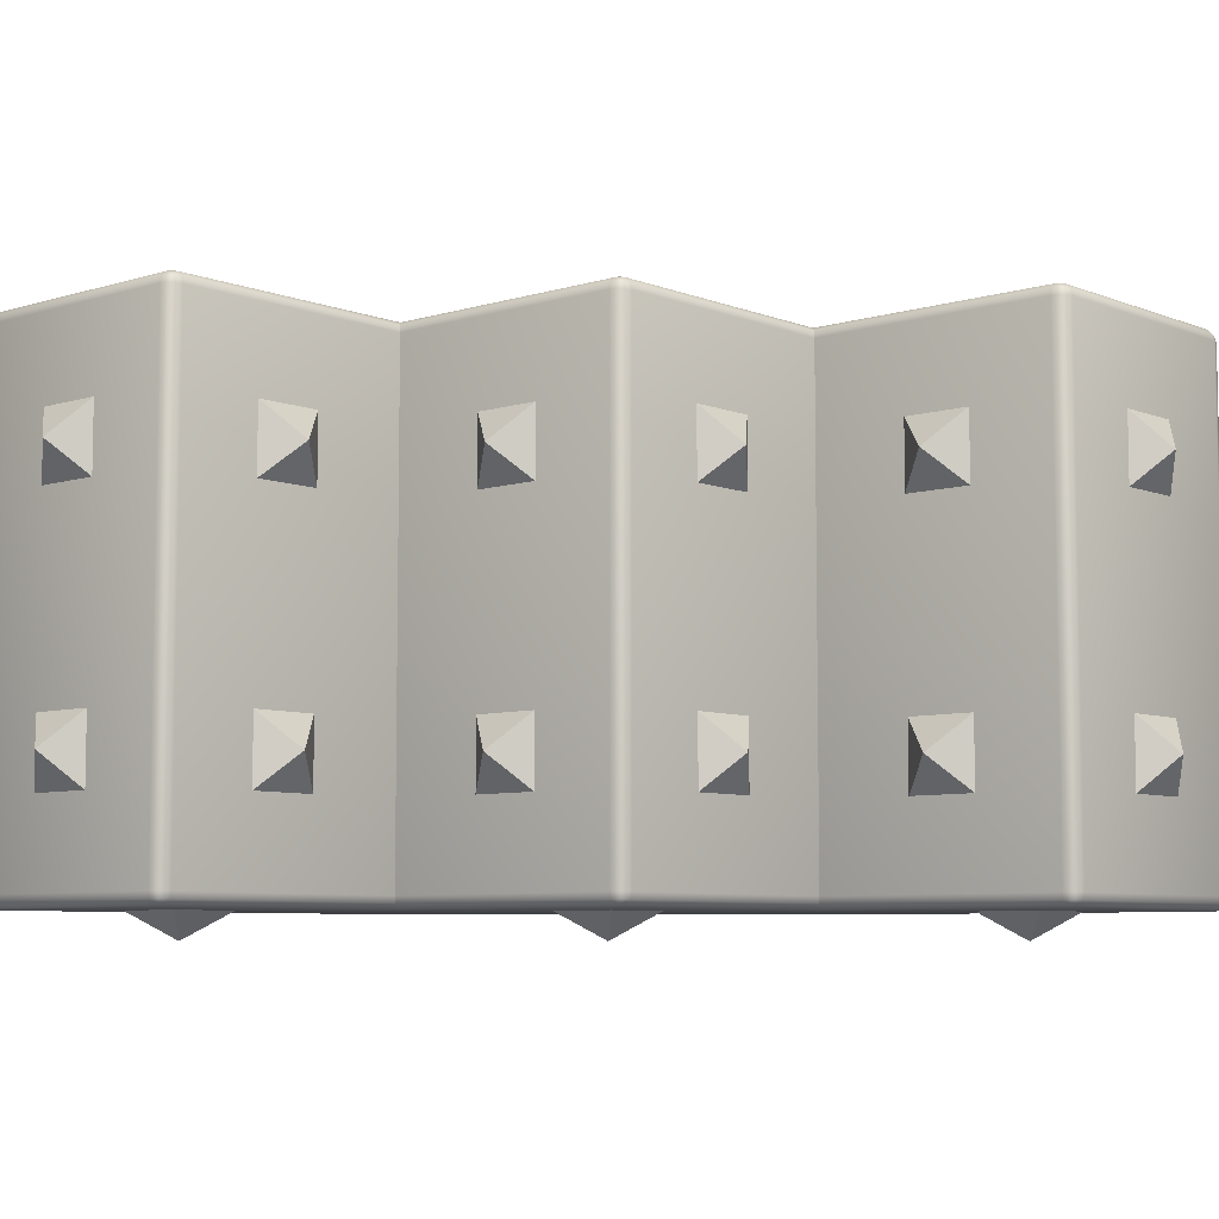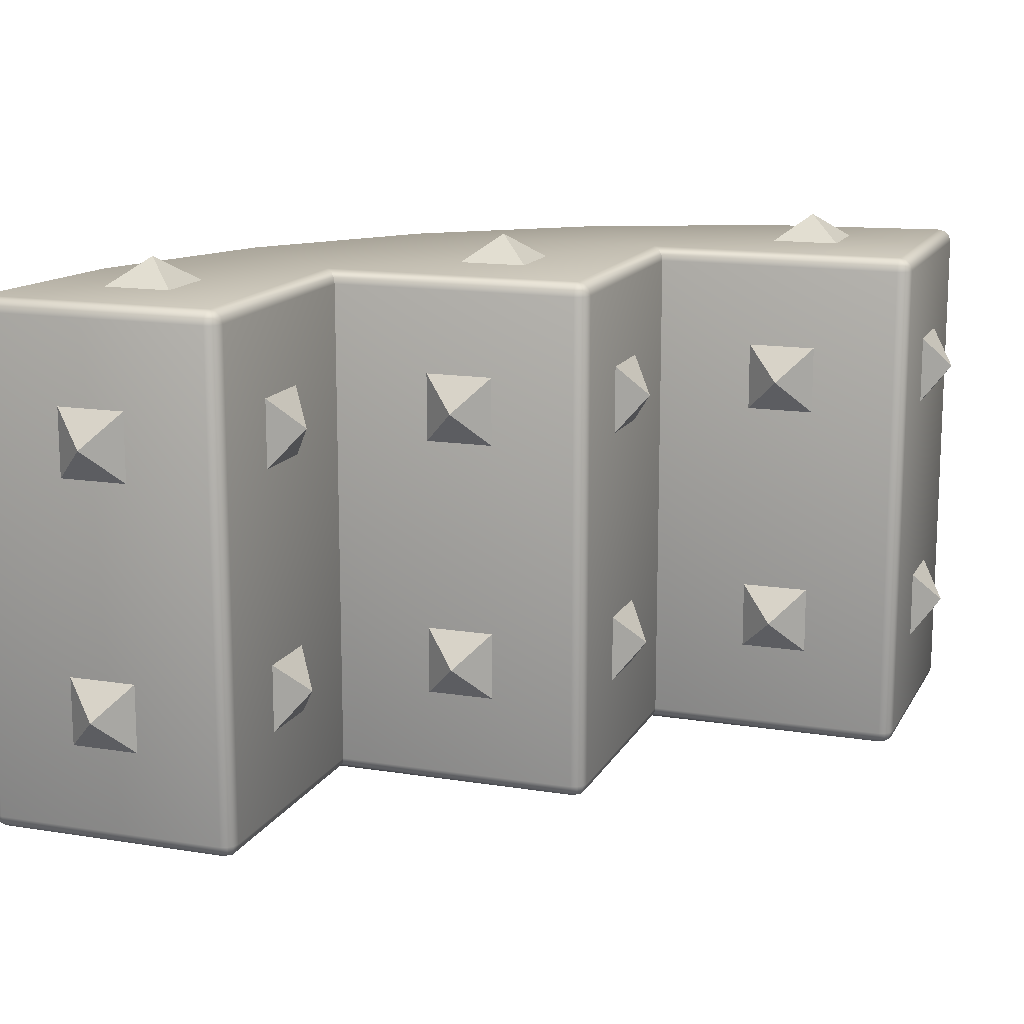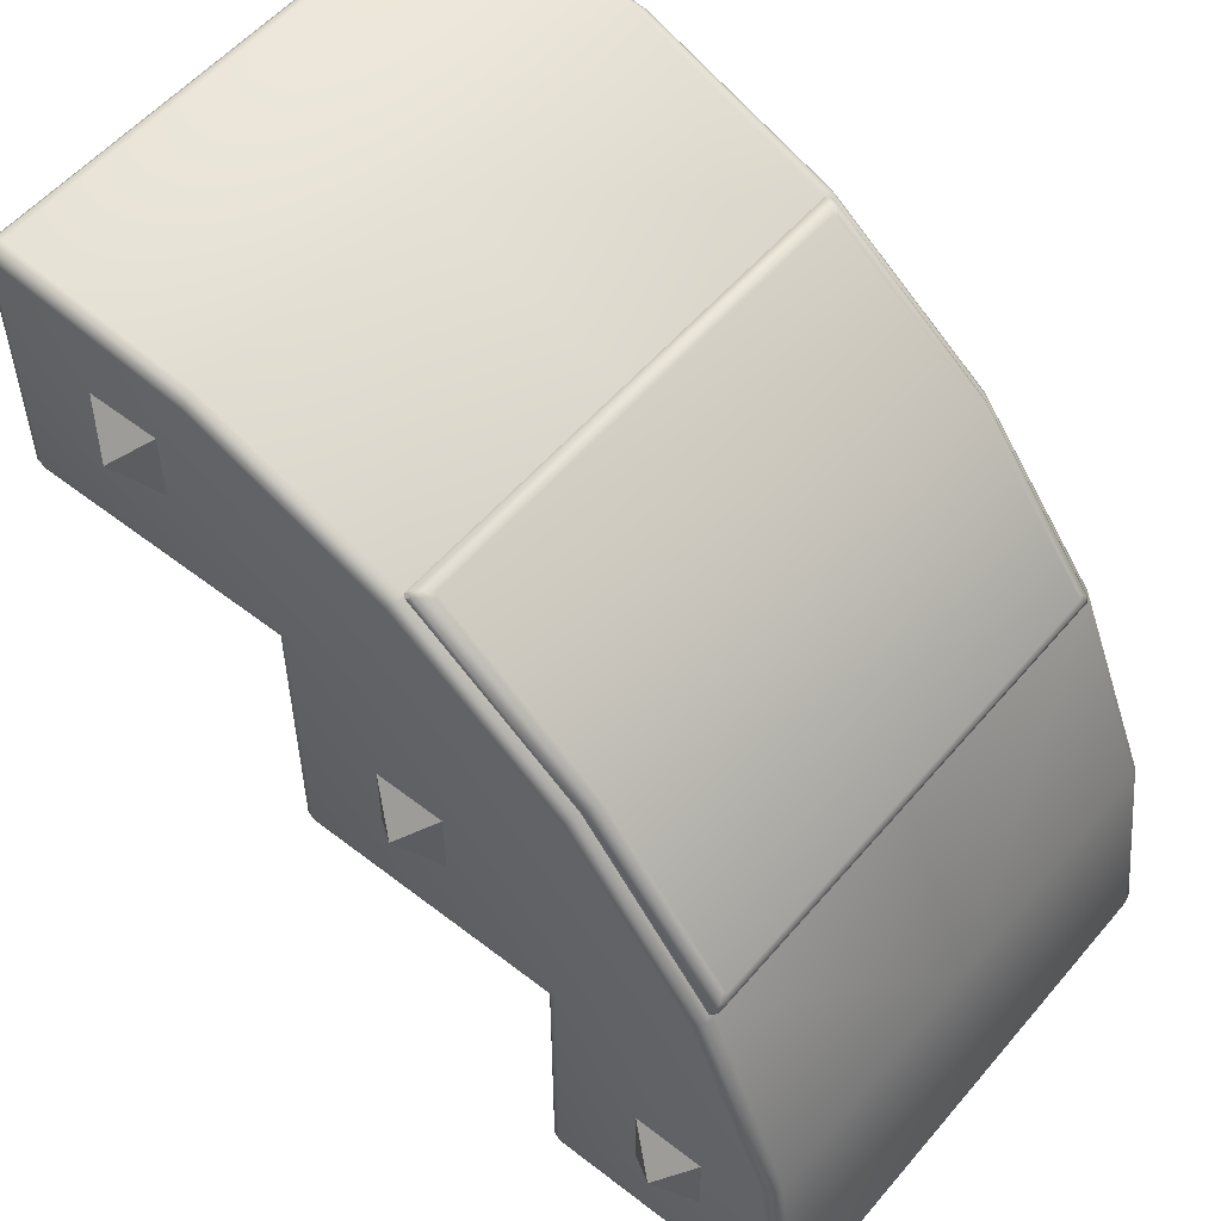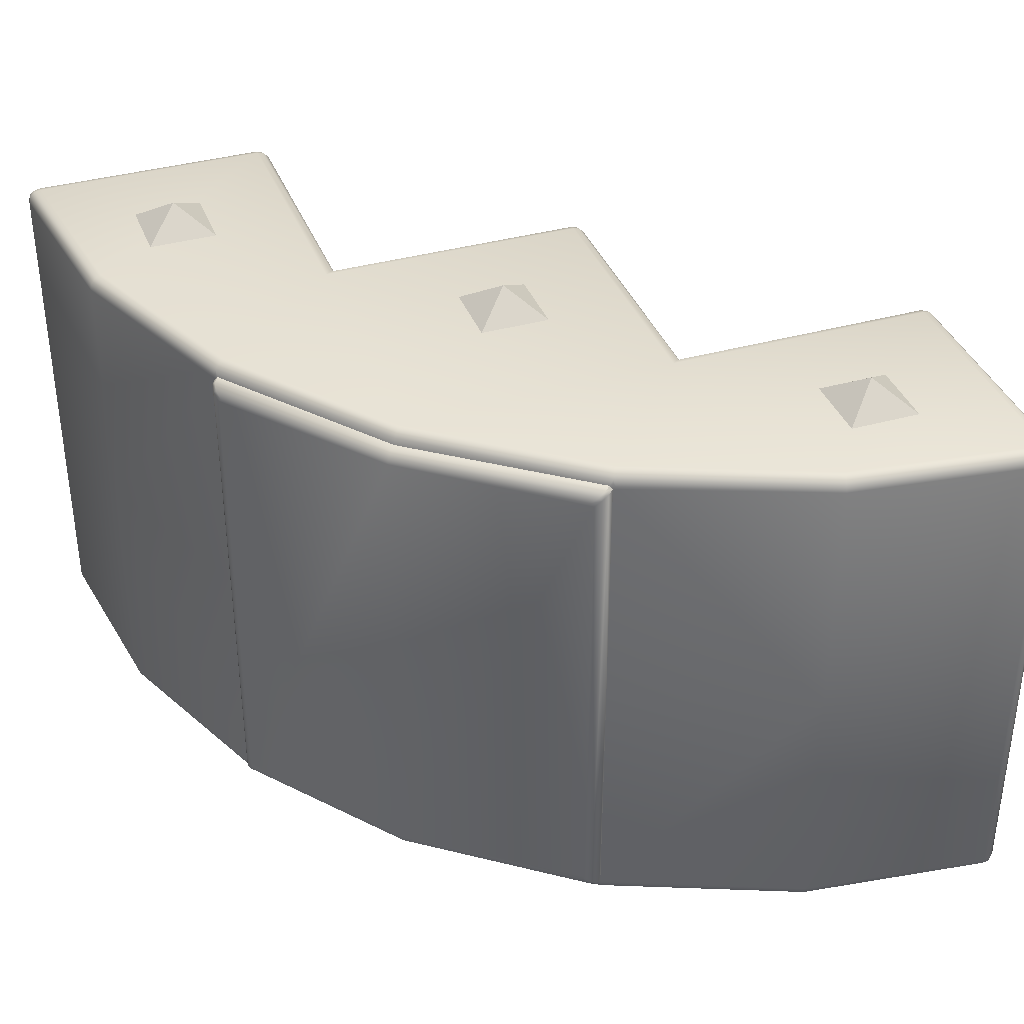
<metadata>
{"format":"obj","ext":"obj","renderer":"f3d","projection":"perspective","resolution":1024,"background":"white","views":[{"elev":-7.0,"azim":-138.4,"up":"+Y"},{"elev":14.3,"azim":-160.5,"up":"+Y"},{"elev":54.6,"azim":39.4,"up":"+Z"},{"elev":37.4,"azim":70.2,"up":"+Y"}]}
</metadata>
<code>
v -0.45 -0.5 2.443
v -0.4504 -0.45 2.493
v -0.5 -0.45 2.45
v -0.4501 -0.4933 2.468
v -0.4749 -0.4933 2.446
v -0.474 -0.4868 2.47
v -0.4753 -0.45 2.49
v -0.4503 -0.475 2.487
v -0.4741 -0.4739 2.483
v -0.4932 -0.475 2.449
v -0.4935 -0.45 2.474
v -0.4869 -0.4739 2.472
v 2.443 -0.5 -0.45
v 2.45 -0.45 -0.5
v 2.493 -0.45 -0.4504
v 2.446 -0.4933 -0.4749
v 2.468 -0.4933 -0.4501
v 2.47 -0.4868 -0.474
v 2.474 -0.45 -0.4935
v 2.449 -0.475 -0.4932
v 2.472 -0.4739 -0.4869
v 2.487 -0.475 -0.4503
v 2.49 -0.45 -0.4753
v 2.483 -0.4739 -0.4741
v -0.45 1.5 1.55
v -0.45 1.45 1.5
v -0.5 1.45 1.55
v -0.45 1.493 1.525
v -0.475 1.493 1.55
v -0.4739 1.487 1.526
v -0.475 1.45 1.507
v -0.45 1.475 1.507
v -0.4739 1.474 1.513
v -0.4933 1.475 1.55
v -0.4933 1.45 1.525
v -0.4868 1.474 1.526
v 1.55 -0.45 -0.5
v 1.55 -0.5 -0.45
v 1.5 -0.45 -0.45
v 1.55 -0.475 -0.4933
v 1.525 -0.45 -0.4933
v 1.526 -0.4739 -0.4868
v 1.525 -0.4933 -0.45
v 1.55 -0.4933 -0.475
v 1.526 -0.4868 -0.4739
v 1.507 -0.45 -0.475
v 1.507 -0.475 -0.45
v 1.513 -0.4739 -0.4739
v 1.55 1.5 -0.45
v 1.55 1.45 -0.5
v 1.5 1.45 -0.45
v 1.55 1.493 -0.475
v 1.525 1.493 -0.45
v 1.526 1.487 -0.4739
v 1.525 1.45 -0.4933
v 1.55 1.475 -0.4933
v 1.526 1.474 -0.4868
v 1.507 1.475 -0.45
v 1.507 1.45 -0.475
v 1.513 1.474 -0.4739
v 1.5 1.45 0.5
v 1.55 1.5 0.55
v 1.507 1.475 0.5067
v 1.525 1.493 0.525
v 0.5 1.45 0.55
v 0.55 1.5 0.55
v 0.55 1.45 0.5
v 0.5067 1.475 0.55
v 0.5067 1.45 0.525
v 0.5132 1.474 0.5261
v 0.55 1.493 0.525
v 0.525 1.493 0.55
v 0.5261 1.487 0.5261
v 0.525 1.45 0.5067
v 0.55 1.475 0.5067
v 0.5261 1.474 0.5132
v 0.5 1.45 1.5
v 0.55 1.5 1.55
v 0.5067 1.475 1.507
v 0.525 1.493 1.525
v 1.55 -0.5 0.55
v 1.5 -0.45 0.5
v 1.525 -0.4933 0.525
v 1.507 -0.475 0.5067
v -0.45 -0.5 1.55
v -0.5 -0.45 1.55
v -0.45 -0.45 1.5
v -0.475 -0.4933 1.55
v -0.45 -0.4933 1.525
v -0.4739 -0.4868 1.526
v -0.4933 -0.45 1.525
v -0.4933 -0.475 1.55
v -0.4868 -0.4739 1.526
v -0.45 -0.475 1.507
v -0.475 -0.45 1.507
v -0.4739 -0.4739 1.513
v 0.5 -0.45 0.55
v 0.55 -0.45 0.5
v 0.55 -0.5 0.55
v 0.5067 -0.45 0.525
v 0.5067 -0.475 0.55
v 0.5132 -0.4739 0.5261
v 0.55 -0.475 0.5067
v 0.525 -0.45 0.5067
v 0.5261 -0.4739 0.5132
v 0.525 -0.4933 0.55
v 0.55 -0.4933 0.525
v 0.5261 -0.4868 0.5261
v 0.55 -0.5 1.55
v 0.5 -0.45 1.5
v 0.525 -0.4933 1.525
v 0.5067 -0.475 1.507
v 2.349 -0.5 0.2634
v 2.398 -0.45 0.2765
v 2.373 -0.4933 0.2699
v 2.391 -0.475 0.2747
v 2.054 -0.5 0.9748
v 2.076 -0.4933 0.9874
v 2.092 -0.475 0.9966
v 1.586 -0.5 1.586
v 1.603 -0.4933 1.603
v 1.617 -0.475 1.617
v 0.9748 -0.5 2.054
v 0.9874 -0.4933 2.076
v 0.9966 -0.475 2.092
v 0.2634 -0.5 2.349
v 0.2765 -0.45 2.398
v 0.2699 -0.4933 2.373
v 0.2747 -0.475 2.391
v -0.45 1.5 2.443
v -0.5 1.45 2.45
v -0.4504 1.45 2.493
v -0.4749 1.493 2.446
v -0.4501 1.493 2.468
v -0.474 1.487 2.47
v -0.4935 1.45 2.474
v -0.4932 1.475 2.449
v -0.4869 1.474 2.472
v -0.4503 1.475 2.487
v -0.4753 1.45 2.49
v -0.4741 1.474 2.483
v 2.493 1.45 -0.4504
v 2.45 1.45 -0.5
v 2.443 1.5 -0.45
v 2.49 1.45 -0.4753
v 2.487 1.475 -0.4503
v 2.483 1.474 -0.4741
v 2.449 1.475 -0.4932
v 2.474 1.45 -0.4935
v 2.472 1.474 -0.4869
v 2.468 1.493 -0.4501
v 2.446 1.493 -0.4749
v 2.47 1.487 -0.474
v 0.2634 1.5 2.349
v 0.2765 1.45 2.398
v 0.2699 1.493 2.373
v 0.2747 1.475 2.391
v 0.9748 1.5 2.054
v 0.9874 1.493 2.076
v 0.9966 1.475 2.092
v 1.586 1.5 1.586
v 1.603 1.493 1.603
v 1.617 1.475 1.617
v 2.054 1.5 0.9748
v 2.076 1.493 0.9874
v 2.092 1.475 0.9966
v 2.349 1.5 0.2634
v 2.398 1.45 0.2765
v 2.373 1.493 0.2699
v 2.391 1.475 0.2747
v 1.657 1.4 1.657
v 1.621 1.45 1.621
v 1.652 1.425 1.652
v 1.639 1.443 1.639
v 1.621 -0.45 1.621
v 1.657 -0.4 1.657
v 1.639 -0.4433 1.639
v 1.652 -0.425 1.652
v 2.091 1.45 1.009
v 2.098 1.438 1
v 2.102 1.45 0.9908
v 2.096 1.46 0.9987
v 1 1.438 2.098
v 1.009 1.45 2.091
v 0.9987 1.46 2.096
v 0.9908 1.45 2.102
v 1.08 1.4 2.1
v 1.07 1.388 2.107
v 1.03 1.443 2.107
v 1.021 1.432 2.114
v 1.056 1.425 2.11
v 1.046 1.413 2.117
v 1.07 -0.388 2.107
v 1.08 -0.4 2.1
v 1.009 -0.45 2.091
v 1 -0.4383 2.098
v 0.9908 -0.45 2.102
v 0.9987 -0.4597 2.096
v 1.046 -0.4131 2.117
v 1.056 -0.425 2.11
v 1.021 -0.4315 2.114
v 1.03 -0.4433 2.107
v 2.107 1.388 1.07
v 2.1 1.4 1.08
v 2.117 1.413 1.046
v 2.11 1.425 1.056
v 2.114 1.432 1.021
v 2.107 1.443 1.03
v 2.098 -0.4383 1
v 2.091 -0.45 1.009
v 2.096 -0.4597 0.9987
v 2.102 -0.45 0.9908
v 2.1 -0.4 1.08
v 2.107 -0.388 1.07
v 2.107 -0.4433 1.03
v 2.114 -0.4315 1.021
v 2.11 -0.425 1.056
v 2.117 -0.4131 1.046
v -0 -0.6 2
v -0.13 -0.5 1.87
v 0.13 -0.5 1.87
v -0.13 -0.5 2.13
v 0.13 -0.5 2.13
v 1.87 -0.5 -0.13
v 2 -0.6 -0
v 1.87 -0.5 0.13
v 2.13 -0.5 -0.13
v 2.13 -0.5 0.13
v 1 -0.6 1
v 0.87 -0.5 0.87
v 1.13 -0.5 0.87
v 0.87 -0.5 1.13
v 1.13 -0.5 1.13
v 2 1.6 -0
v 1.87 1.5 -0.13
v 1.87 1.5 0.13
v 2.13 1.5 -0.13
v 2.13 1.5 0.13
v -0.13 1.5 1.87
v -0 1.6 2
v 0.13 1.5 1.87
v -0.13 1.5 2.13
v 0.13 1.5 2.13
v 1 1.6 1
v 0.87 1.5 0.87
v 0.87 1.5 1.13
v 1.13 1.5 0.87
v 1.13 1.5 1.13
v 1 -0 0.4
v 0.87 -0.13 0.5
v 0.87 0.13 0.5
v 1.13 -0.13 0.5
v 1.13 0.13 0.5
v 2 -0 -0.6
v 1.87 -0.13 -0.5
v 1.87 0.13 -0.5
v 2.13 -0.13 -0.5
v 2.13 0.13 -0.5
v -0 -0 1.4
v -0.13 -0.13 1.5
v -0.13 0.13 1.5
v 0.13 -0.13 1.5
v 0.13 0.13 1.5
v 0.4 -0 1
v 0.5 -0.13 1.13
v 0.5 0.13 1.13
v 0.5 -0.13 0.87
v 0.5 0.13 0.87
v 1.4 -0 -1e-06
v 1.5 -0.13 0.13
v 1.5 0.13 0.13
v 1.5 -0.13 -0.13
v 1.5 0.13 -0.13
v -0.6 -0 2
v -0.5 -0.13 2.13
v -0.5 0.13 2.13
v -0.5 -0.13 1.87
v -0.5 0.13 1.87
v 1 1 0.4
v 0.87 0.87 0.5
v 0.87 1.13 0.5
v 1.13 0.87 0.5
v 1.13 1.13 0.5
v 2 1 -0.6
v 1.87 0.87 -0.5
v 1.87 1.13 -0.5
v 2.13 0.87 -0.5
v 2.13 1.13 -0.5
v -0 1 1.4
v -0.13 0.87 1.5
v -0.13 1.13 1.5
v 0.13 0.87 1.5
v 0.13 1.13 1.5
v 0.4 1 1
v 0.5 0.87 1.13
v 0.5 1.13 1.13
v 0.5 0.87 0.87
v 0.5 1.13 0.87
v 1.4 1 -1e-06
v 1.5 0.87 0.13
v 1.5 1.13 0.13
v 1.5 0.87 -0.13
v 1.5 1.13 -0.13
v -0.6 1 2
v -0.5 0.87 2.13
v -0.5 1.13 2.13
v -0.5 0.87 1.87
v -0.5 1.13 1.87
v 1.55 0.5 -0.5
v 1.525 0.5 -0.4933
v 1.507 0.5 -0.475
v 1.5 0.5 -0.45
v 0.5 0.5 0.55
v 0.5067 0.5 0.525
v 0.525 0.5 0.5067
v 0.55 0.5 0.5
v -0.5 0.5 1.55
v -0.4933 0.5 1.525
v -0.475 0.5 1.507
v -0.45 0.5 1.5
v -0.4504 0.5 2.493
v -0.4753 0.5 2.49
v -0.4935 0.5 2.474
v -0.5 0.5 2.45
v 2.493 0.5 -0.4504
v 2.49 0.5 -0.4753
v 2.474 0.5 -0.4935
v 2.45 0.5 -0.5
v 0.2765 0.5 2.398
v 2.398 0.5 0.2765
v 0.5 0.5 1.5
v 1.5 0.5 0.5
v 1 0.5 2.098
v 2.098 0.5 1
f 114 325 330
f 312 82 332
f 313 110 331
f 332 98 316
f 50 328 309
f 2 329 321
f 161 62 78
f 216 209 334
f 81 38 113
f 189 172 184
f 331 87 320
f 4 5 1
f 8 6 4
f 2 9 8
f 11 9 7
f 3 12 11
f 10 6 12
f 6 9 12
f 16 17 13
f 20 18 16
f 14 21 20
f 23 21 19
f 15 24 23
f 22 18 24
f 18 21 24
f 28 29 25
f 28 33 30
f 31 32 26
f 35 33 31
f 34 35 27
f 34 30 36
f 30 33 36
f 40 41 37
f 44 42 40
f 43 44 38
f 43 48 45
f 46 47 39
f 41 48 46
f 42 45 48
f 52 53 49
f 56 54 52
f 55 56 50
f 55 60 57
f 58 59 51
f 53 60 58
f 54 57 60
f 68 69 65
f 72 70 68
f 71 72 66
f 75 73 71
f 74 75 67
f 69 76 74
f 70 73 76
f 88 89 85
f 88 93 90
f 91 92 86
f 91 96 93
f 94 95 87
f 89 96 94
f 90 93 96
f 100 101 97
f 104 102 100
f 103 104 98
f 107 105 103
f 106 107 99
f 101 108 106
f 102 105 108
f 133 134 130
f 137 135 133
f 131 138 137
f 140 138 136
f 132 141 140
f 139 135 141
f 135 138 141
f 142 147 146
f 149 147 145
f 143 150 149
f 148 153 150
f 151 152 144
f 146 153 151
f 147 150 153
f 13 44 16
f 16 40 20
f 20 37 14
f 61 58 51
f 63 53 58
f 64 49 53
f 77 68 65
f 79 72 68
f 80 66 72
f 66 64 71
f 71 63 75
f 75 61 67
f 25 80 28
f 28 79 32
f 32 77 26
f 38 83 43
f 43 84 47
f 47 82 39
f 37 310 309
f 41 311 310
f 46 312 311
f 99 111 106
f 106 112 101
f 101 110 97
f 99 83 81
f 107 84 83
f 103 82 84
f 110 94 87
f 112 89 94
f 111 85 89
f 65 314 313
f 69 315 314
f 74 316 315
f 27 318 317
f 35 319 318
f 31 320 319
f 1 88 85
f 5 92 88
f 10 86 92
f 130 156 154
f 134 157 156
f 139 155 157
f 154 159 158
f 156 160 159
f 329 333 183
f 126 124 128
f 128 125 129
f 200 177 178
f 158 162 161
f 159 163 162
f 199 188 192
f 123 121 124
f 121 125 124
f 125 198 197
f 164 162 165
f 162 166 165
f 333 201 190
f 117 121 120
f 118 122 121
f 116 114 212
f 167 165 169
f 165 170 169
f 208 172 174
f 113 118 117
f 115 119 118
f 213 178 217
f 144 169 151
f 151 170 146
f 146 168 142
f 132 322 321
f 140 323 322
f 136 324 323
f 144 52 49
f 152 56 52
f 148 50 56
f 15 326 325
f 23 327 326
f 19 328 327
f 130 29 133
f 133 34 137
f 137 27 131
f 1 128 4
f 4 129 8
f 8 127 2
f 13 115 113
f 17 116 115
f 22 114 116
f 131 317 324
f 206 174 173
f 201 192 190
f 171 193 176
f 194 178 176
f 160 185 184
f 202 175 177
f 204 173 171
f 122 175 195
f 203 218 205
f 218 207 205
f 180 330 168
f 217 177 215
f 119 211 210
f 214 203 176
f 215 175 210
f 163 172 179
f 157 155 186
f 191 174 189
f 187 173 191
f 180 182 179
f 183 185 186
f 196 198 195
f 209 211 212
f 192 187 191
f 190 191 189
f 183 189 184
f 199 194 193
f 201 200 199
f 196 202 201
f 205 204 203
f 207 206 205
f 218 213 217
f 216 217 215
f 209 215 210
f 180 208 207
f 166 182 181
f 324 86 3
f 327 143 149
f 326 149 145
f 325 145 142
f 323 3 11
f 322 11 7
f 2 322 7
f 319 87 95
f 318 95 91
f 317 91 86
f 315 98 104
f 314 104 100
f 313 100 97
f 311 51 59
f 310 59 55
f 309 55 50
f 77 320 26
f 321 155 132
f 309 14 37
f 61 316 67
f 65 331 77
f 51 332 61
f 330 142 168
f 127 197 196
f 209 212 114
f 114 15 325
f 312 39 82
f 313 97 110
f 332 82 98
f 50 143 328
f 2 127 329
f 78 25 154
f 25 130 154
f 154 158 78
f 158 161 78
f 161 164 62
f 164 167 62
f 167 144 49
f 62 167 49
f 62 66 78
f 180 207 334
f 207 216 334
f 38 13 113
f 113 117 81
f 117 120 81
f 120 123 109
f 123 126 109
f 126 1 85
f 109 99 81
f 126 85 109
f 81 120 109
f 189 174 172
f 331 110 87
f 4 6 5
f 8 9 6
f 2 7 9
f 11 12 9
f 3 10 12
f 10 5 6
f 16 18 17
f 20 21 18
f 14 19 21
f 23 24 21
f 15 22 24
f 22 17 18
f 28 30 29
f 28 32 33
f 31 33 32
f 35 36 33
f 34 36 35
f 34 29 30
f 40 42 41
f 44 45 42
f 43 45 44
f 43 47 48
f 46 48 47
f 41 42 48
f 52 54 53
f 56 57 54
f 55 57 56
f 55 59 60
f 58 60 59
f 53 54 60
f 68 70 69
f 72 73 70
f 71 73 72
f 75 76 73
f 74 76 75
f 69 70 76
f 88 90 89
f 88 92 93
f 91 93 92
f 91 95 96
f 94 96 95
f 89 90 96
f 100 102 101
f 104 105 102
f 103 105 104
f 107 108 105
f 106 108 107
f 101 102 108
f 133 135 134
f 137 138 135
f 131 136 138
f 140 141 138
f 132 139 141
f 139 134 135
f 142 145 147
f 149 150 147
f 143 148 150
f 148 152 153
f 151 153 152
f 146 147 153
f 13 38 44
f 16 44 40
f 20 40 37
f 61 63 58
f 63 64 53
f 64 62 49
f 77 79 68
f 79 80 72
f 80 78 66
f 66 62 64
f 71 64 63
f 75 63 61
f 25 78 80
f 28 80 79
f 32 79 77
f 38 81 83
f 43 83 84
f 47 84 82
f 37 41 310
f 41 46 311
f 46 39 312
f 99 109 111
f 106 111 112
f 101 112 110
f 99 107 83
f 107 103 84
f 103 98 82
f 110 112 94
f 112 111 89
f 111 109 85
f 65 69 314
f 69 74 315
f 74 67 316
f 27 35 318
f 35 31 319
f 31 26 320
f 1 5 88
f 5 10 92
f 10 3 86
f 130 134 156
f 134 139 157
f 139 132 155
f 154 156 159
f 156 157 160
f 186 155 183
f 155 329 183
f 126 123 124
f 128 124 125
f 200 202 177
f 158 159 162
f 159 160 163
f 199 193 188
f 123 120 121
f 121 122 125
f 127 129 197
f 129 125 197
f 164 161 162
f 162 163 166
f 190 183 333
f 333 196 201
f 117 118 121
f 118 119 122
f 211 119 212
f 119 116 212
f 167 164 165
f 165 166 170
f 208 179 172
f 113 115 118
f 115 116 119
f 213 176 178
f 144 167 169
f 151 169 170
f 146 170 168
f 132 140 322
f 140 136 323
f 136 131 324
f 144 152 52
f 152 148 56
f 148 143 50
f 15 23 326
f 23 19 327
f 19 14 328
f 130 25 29
f 133 29 34
f 137 34 27
f 1 126 128
f 4 128 129
f 8 129 127
f 13 17 115
f 17 22 116
f 22 15 114
f 131 27 317
f 206 208 174
f 201 199 192
f 171 187 188
f 188 193 171
f 193 194 176
f 194 200 178
f 172 163 184
f 163 160 184
f 202 195 175
f 204 206 173
f 198 125 195
f 125 122 195
f 203 214 218
f 218 216 207
f 168 181 180
f 180 334 330
f 217 178 177
f 175 122 210
f 122 119 210
f 204 171 203
f 171 176 203
f 176 213 214
f 215 177 175
f 182 166 179
f 166 163 179
f 185 160 186
f 160 157 186
f 191 173 174
f 187 171 173
f 180 181 182
f 183 184 185
f 196 197 198
f 209 210 211
f 192 188 187
f 190 192 191
f 183 190 189
f 199 200 194
f 201 202 200
f 196 195 202
f 205 206 204
f 207 208 206
f 218 214 213
f 216 218 217
f 209 216 215
f 180 179 208
f 168 170 181
f 170 166 181
f 324 317 86
f 327 328 143
f 326 327 149
f 325 326 145
f 323 324 3
f 322 323 11
f 2 321 322
f 319 320 87
f 318 319 95
f 317 318 91
f 315 316 98
f 314 315 104
f 313 314 100
f 311 312 51
f 310 311 59
f 309 310 55
f 77 331 320
f 321 329 155
f 309 328 14
f 61 332 316
f 65 313 331
f 51 312 332
f 330 325 142
f 196 333 329
f 329 127 196
f 114 330 209
f 330 334 209
f 219 220 221
f 219 222 220
f 219 223 222
f 219 221 223
f 224 225 226
f 227 225 224
f 228 225 227
f 226 225 228
f 229 230 231
f 229 232 230
f 229 233 232
f 229 231 233
f 234 235 236
f 234 237 235
f 234 238 237
f 234 236 238
f 239 240 241
f 242 240 239
f 243 240 242
f 241 240 243
f 244 245 246
f 244 247 245
f 244 248 247
f 244 246 248
f 249 250 251
f 249 252 250
f 249 253 252
f 249 251 253
f 254 255 256
f 254 257 255
f 254 258 257
f 254 256 258
f 259 260 261
f 259 262 260
f 259 263 262
f 259 261 263
f 264 265 266
f 264 267 265
f 264 268 267
f 264 266 268
f 269 270 271
f 269 272 270
f 269 273 272
f 269 271 273
f 274 275 276
f 274 277 275
f 274 278 277
f 274 276 278
f 279 280 281
f 279 282 280
f 279 283 282
f 279 281 283
f 284 285 286
f 284 287 285
f 284 288 287
f 284 286 288
f 289 290 291
f 289 292 290
f 289 293 292
f 289 291 293
f 294 295 296
f 294 297 295
f 294 298 297
f 294 296 298
f 299 300 301
f 299 302 300
f 299 303 302
f 299 301 303
f 304 305 306
f 304 307 305
f 304 308 307
f 304 306 308

</code>
